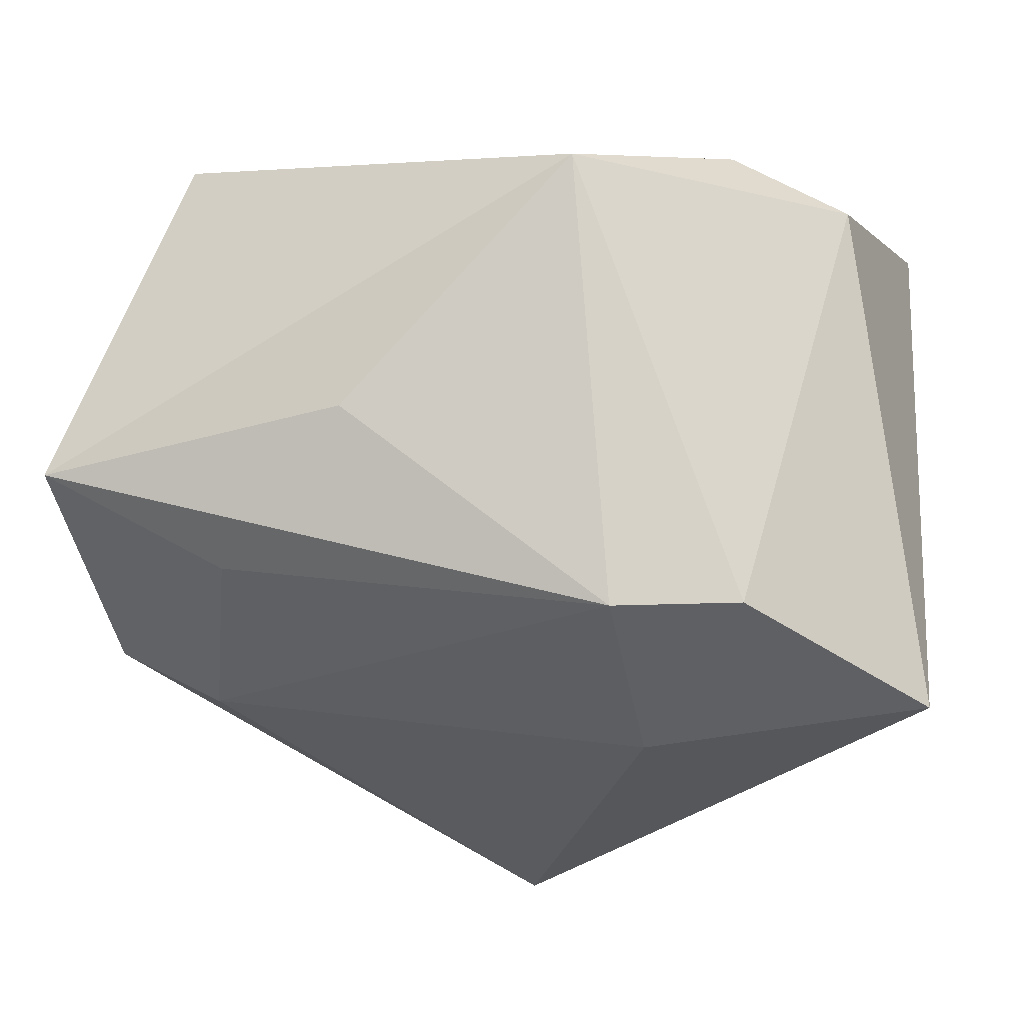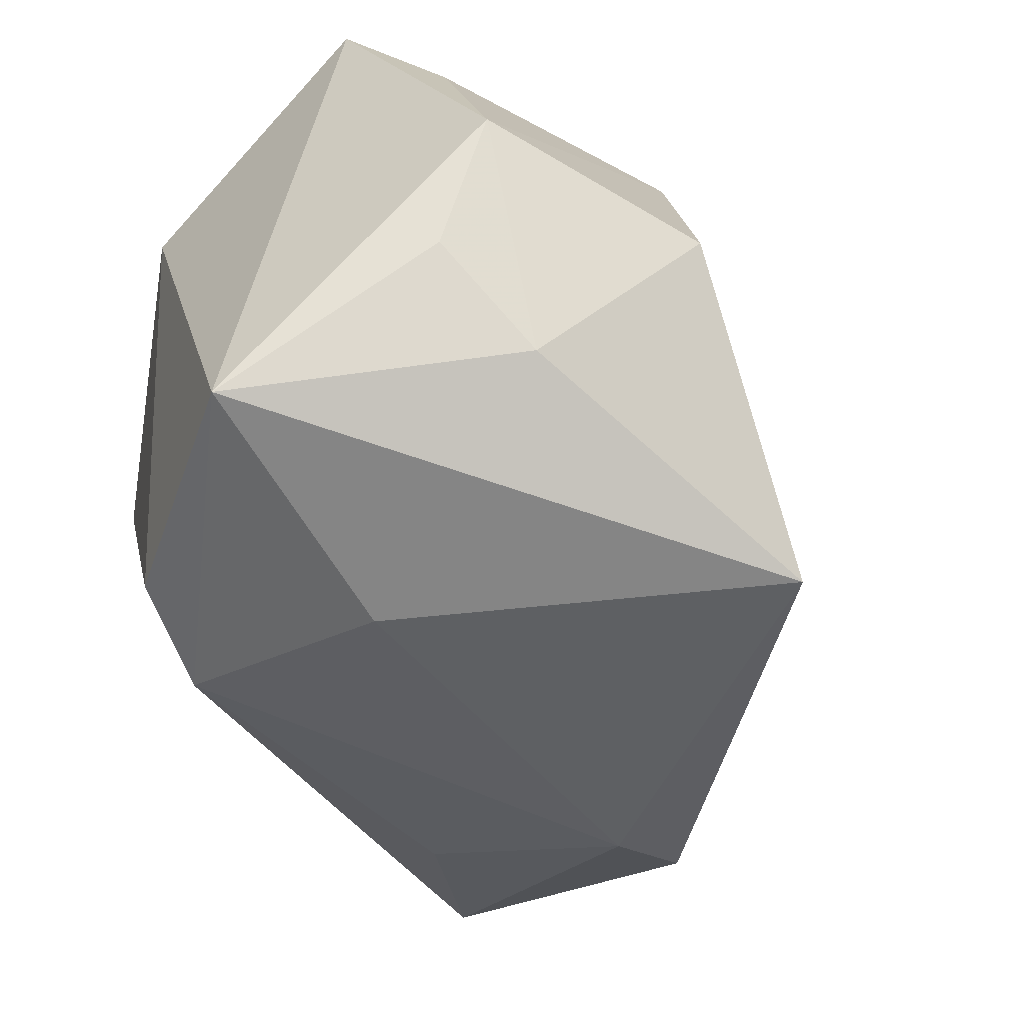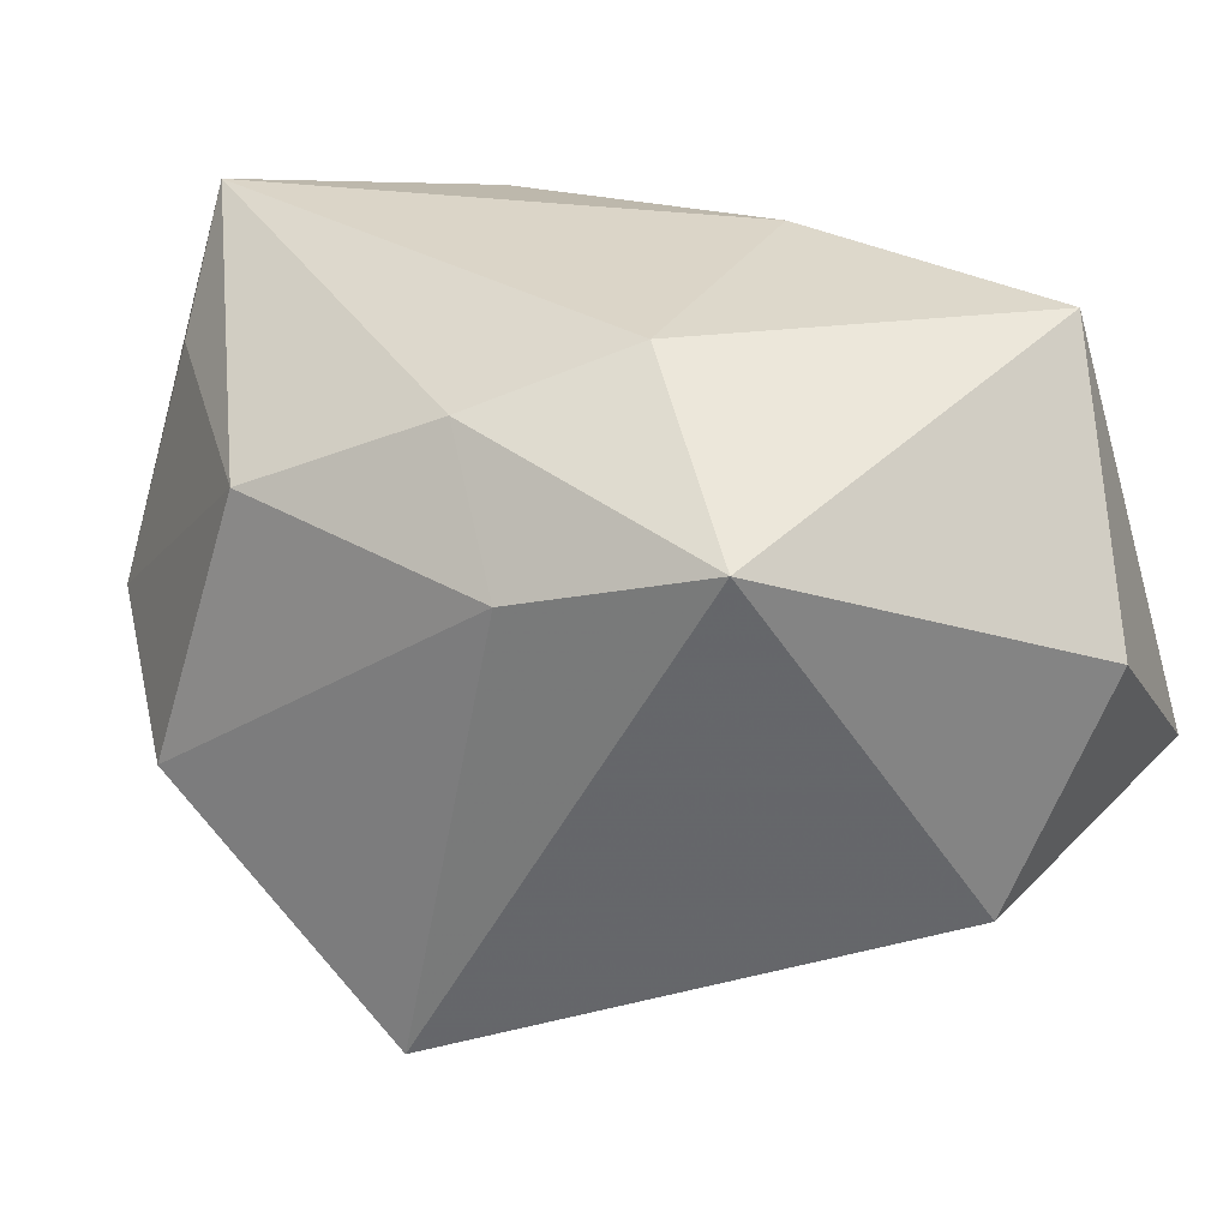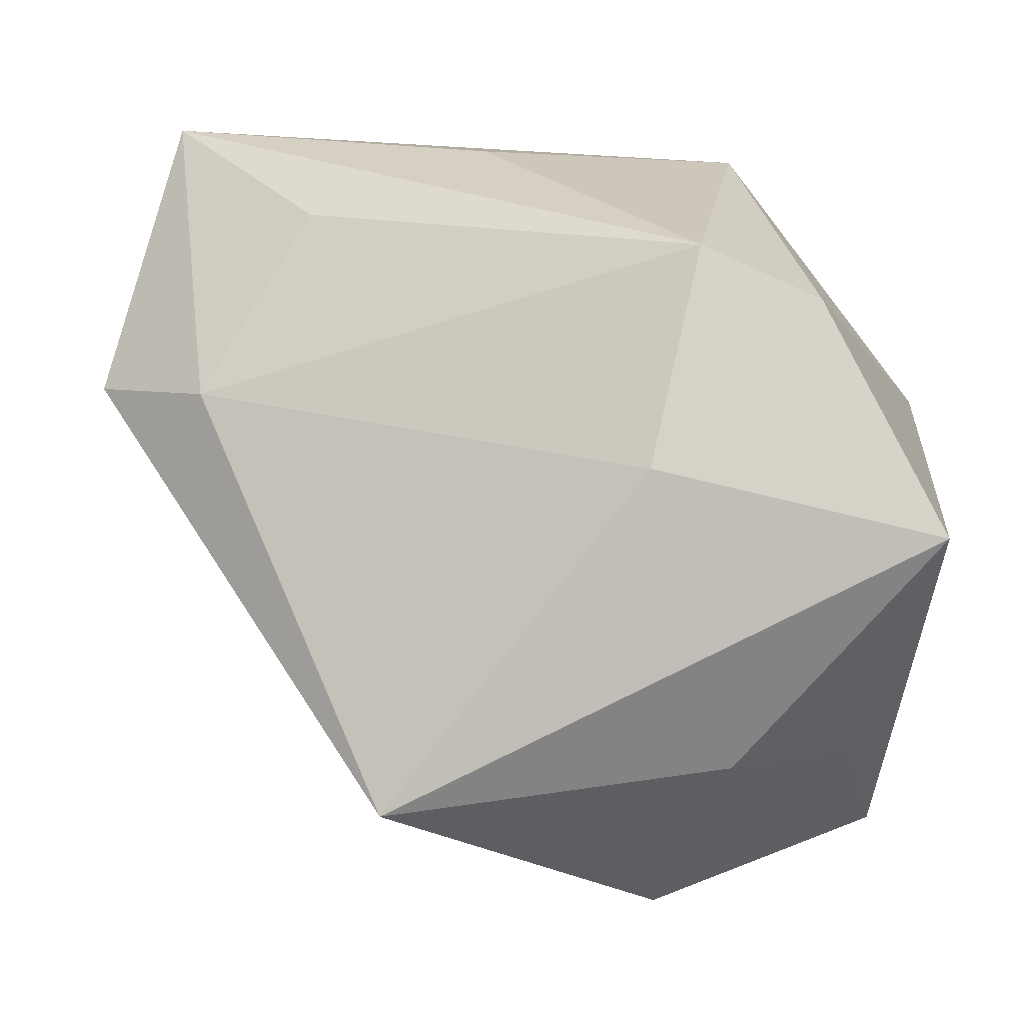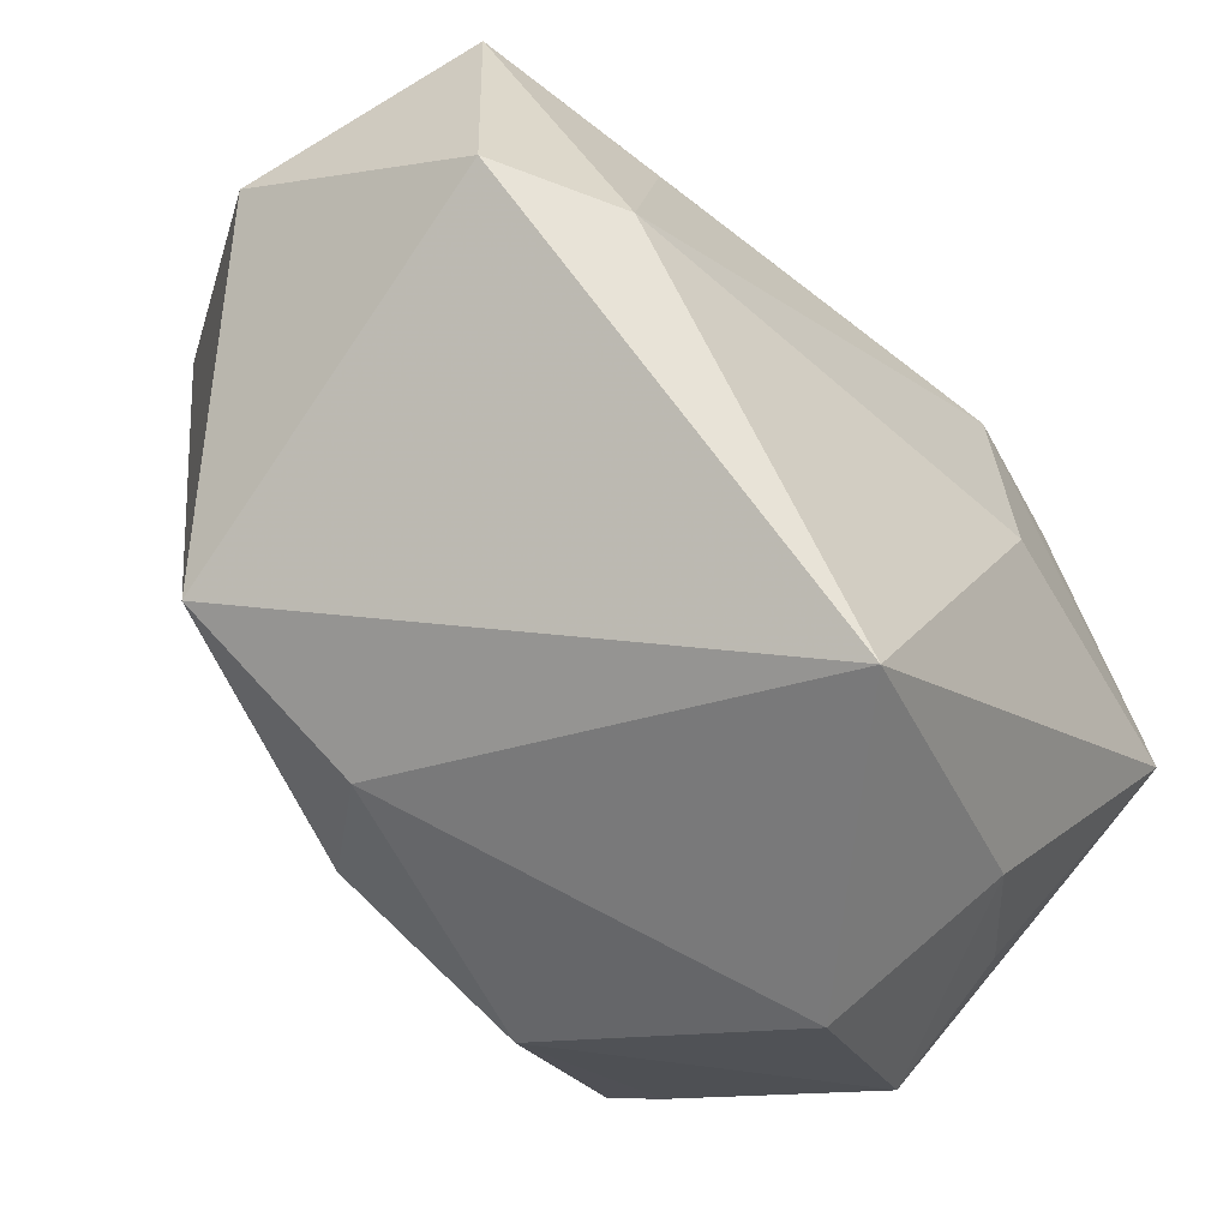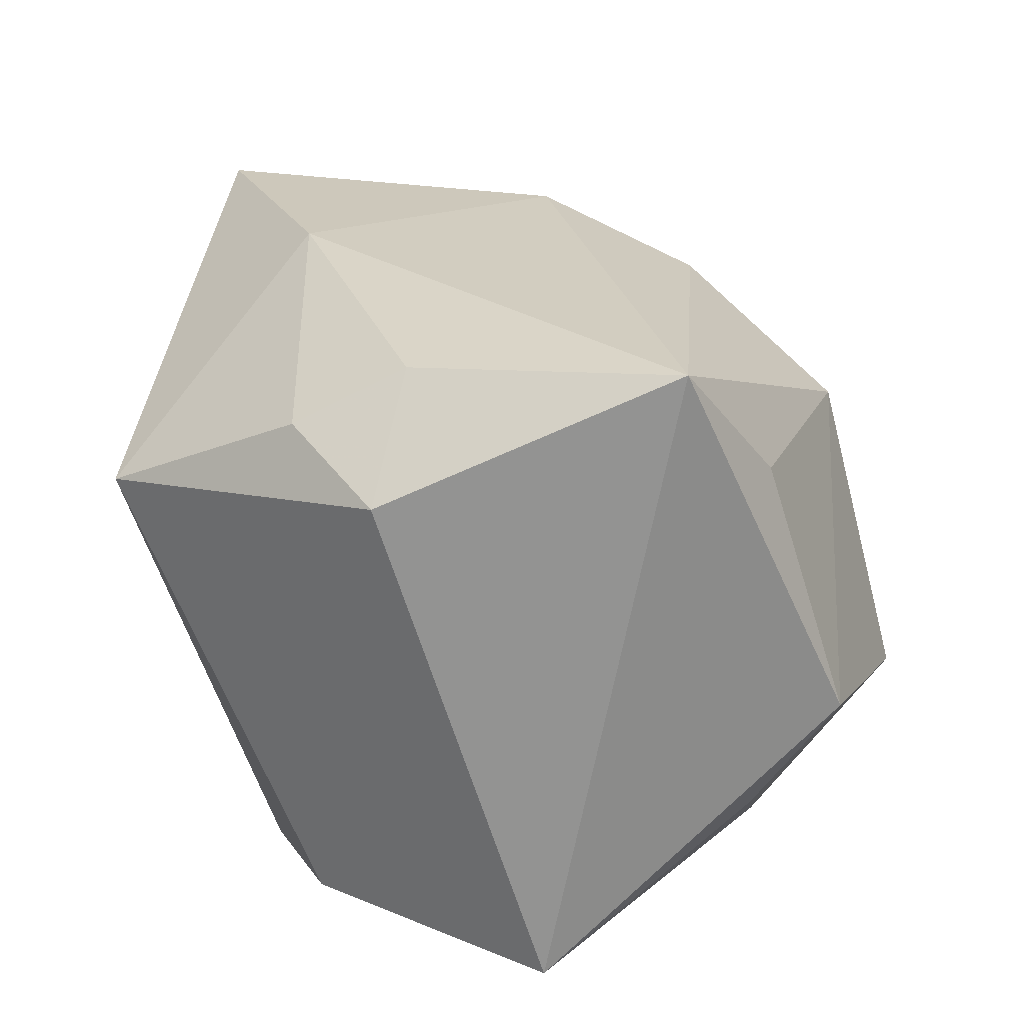
<metadata>
{"format":"obj","ext":"obj","renderer":"f3d","projection":"perspective","resolution":1024,"background":"white","views":[{"elev":-30.6,"azim":-156.8,"up":"+Z"},{"elev":-56.3,"azim":-46.7,"up":"+Z"},{"elev":30.3,"azim":56.0,"up":"+Z"},{"elev":-1.1,"azim":-175.0,"up":"+Y"},{"elev":-42.6,"azim":125.4,"up":"+Y"},{"elev":23.3,"azim":-90.0,"up":"+Z"}]}
</metadata>
<code>
v -0.01695 0.03283 0.01122
v -0.02857 -0.02437 0.01701
v 0.02084 0.02402 -0.01747
v -0.005662 -0.03207 0.01532
v 0.007366 -0.01986 0.02351
v 0.01275 -0.02905 -0.02958
v 0.04318 0.0174 0.007039
v -0.02963 -0.03127 -0.004895
v -0.03524 0.008868 0.01605
v -0.03524 -0.005473 -0.02885
v -0.03524 -0.01666 0.02769
v -0.02605 0.006193 0.02507
v -0.02643 0.0159 0.02016
v 0.01375 -0.005991 0.02863
v 0.03443 0.03324 -0.009573
v 0.01812 -0.02296 0.01308
v -0.009878 -0.03851 -0.01031
v -0.0145 0.01975 -0.02662
v 0.0009694 0.01633 0.02863
v 0.04056 0.008527 -0.01473
v -0.01705 -0.02531 -0.02255
v -0.02481 0.015 -0.02615
v 0.005913 0.03112 -0.008126
v 0.03229 -0.01186 0.01885
v -0.02768 -0.02393 -0.01577
v 0.0262 0.02564 0.02791
v 0.03007 0.00753 -0.02144
v -0.0103 0.0004132 -0.03067
f 20 24 6
f 9 10 11
f 6 24 16
f 11 4 5
f 5 16 24
f 4 16 5
f 26 15 1
f 1 19 26
f 13 19 1
f 1 9 13
f 6 10 28
f 10 18 28
f 1 15 23
f 23 18 1
f 15 18 23
f 1 18 22
f 22 18 10
f 22 9 1
f 10 9 22
f 11 10 8
f 24 20 7
f 7 26 24
f 7 20 15
f 15 26 7
f 14 5 24
f 24 26 14
f 11 5 14
f 14 19 11
f 14 26 19
f 11 19 12
f 19 13 12
f 12 9 11
f 12 13 9
f 27 28 18
f 15 20 27
f 27 20 6
f 6 28 27
f 2 4 11
f 11 8 2
f 2 8 4
f 4 8 17
f 6 16 17
f 17 16 4
f 3 18 15
f 15 27 3
f 3 27 18
f 21 17 8
f 21 10 6
f 6 17 21
f 25 8 10
f 10 21 25
f 25 21 8

</code>
